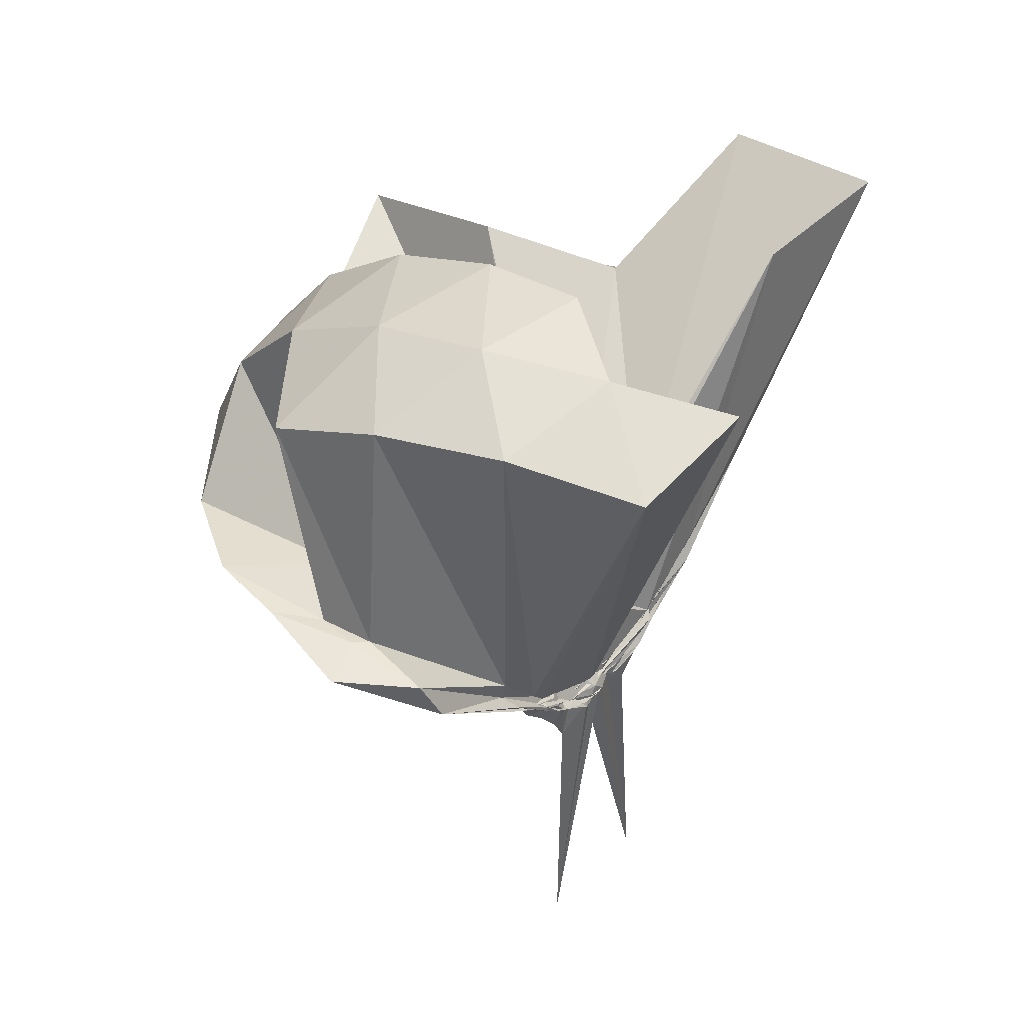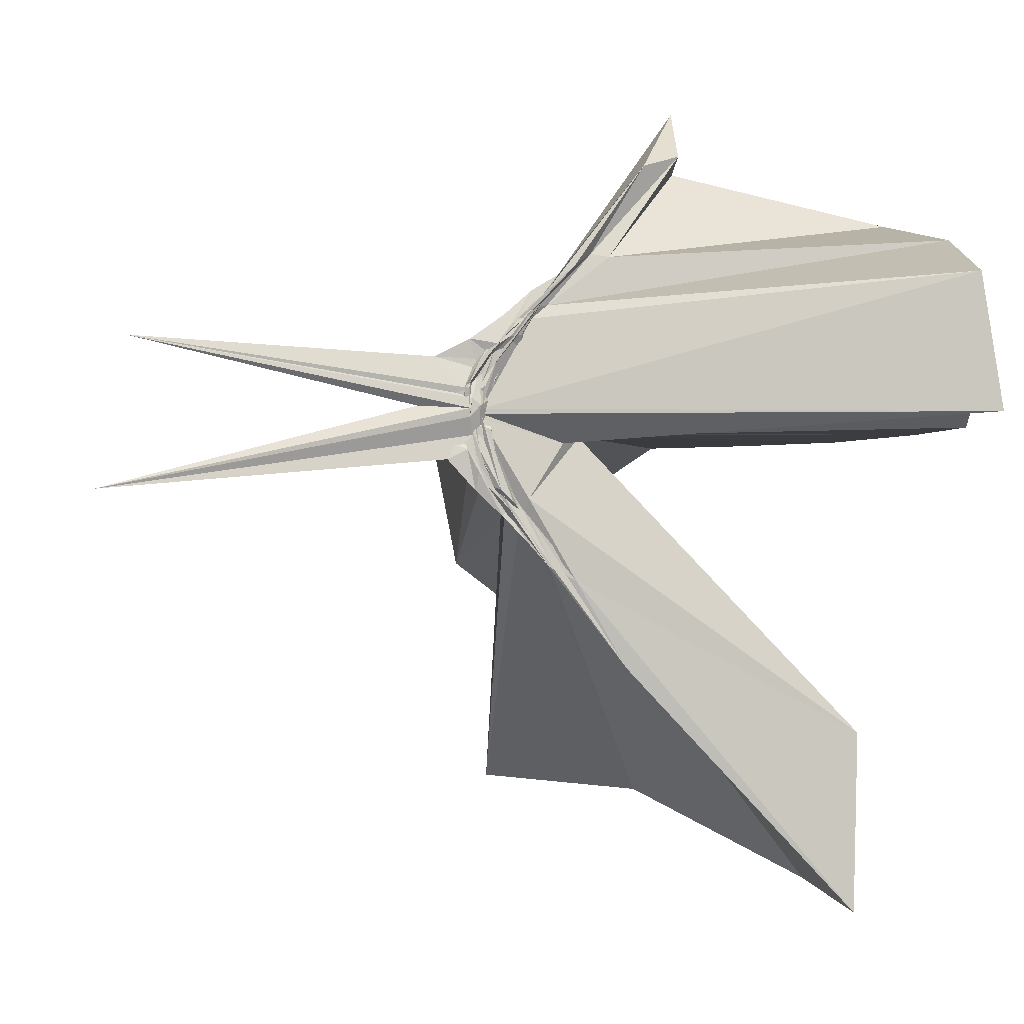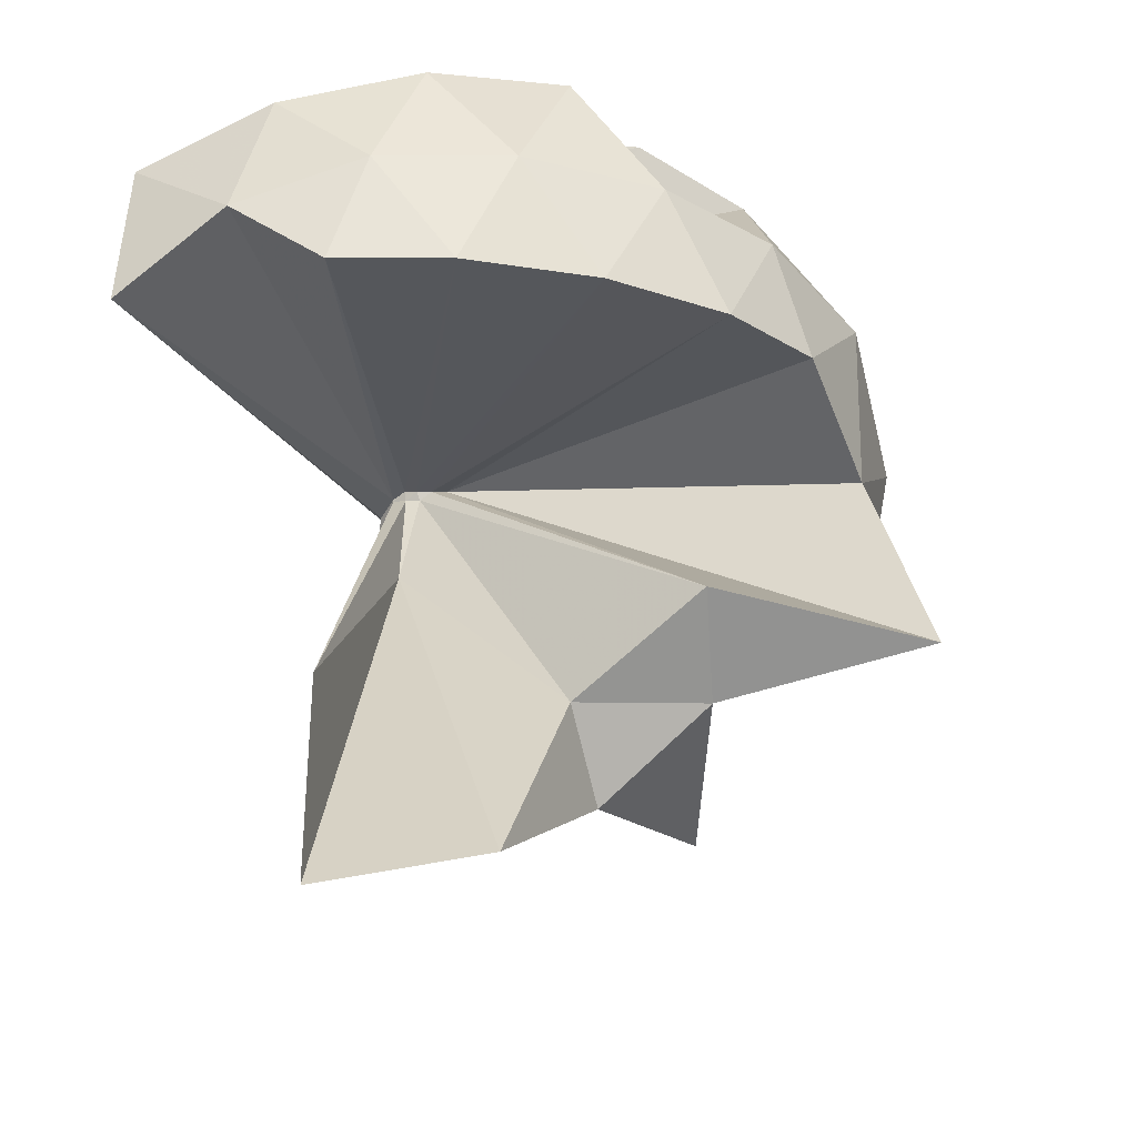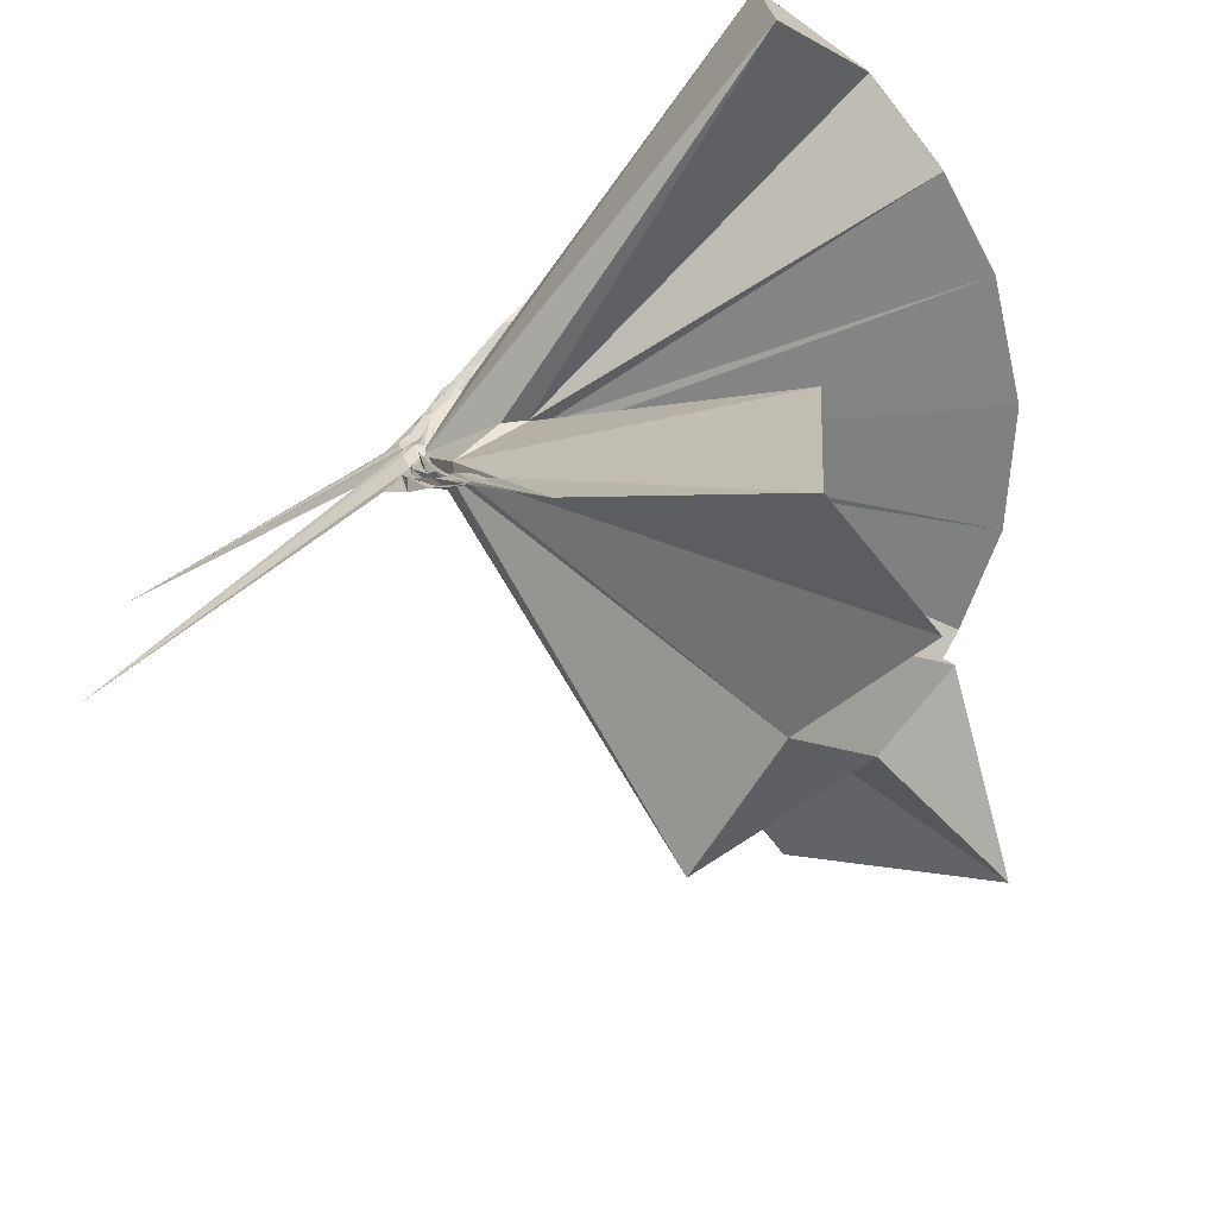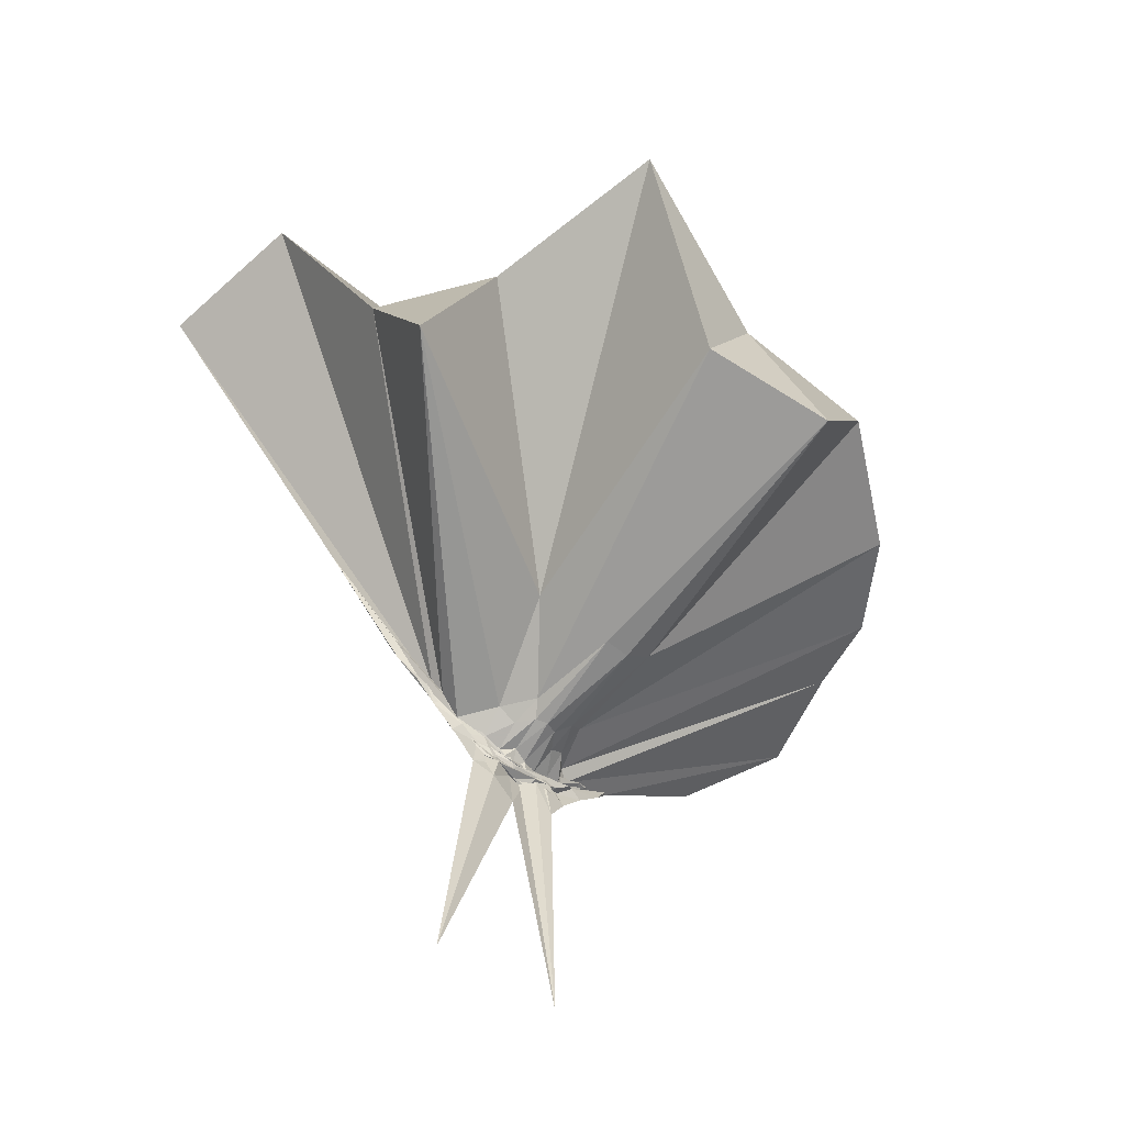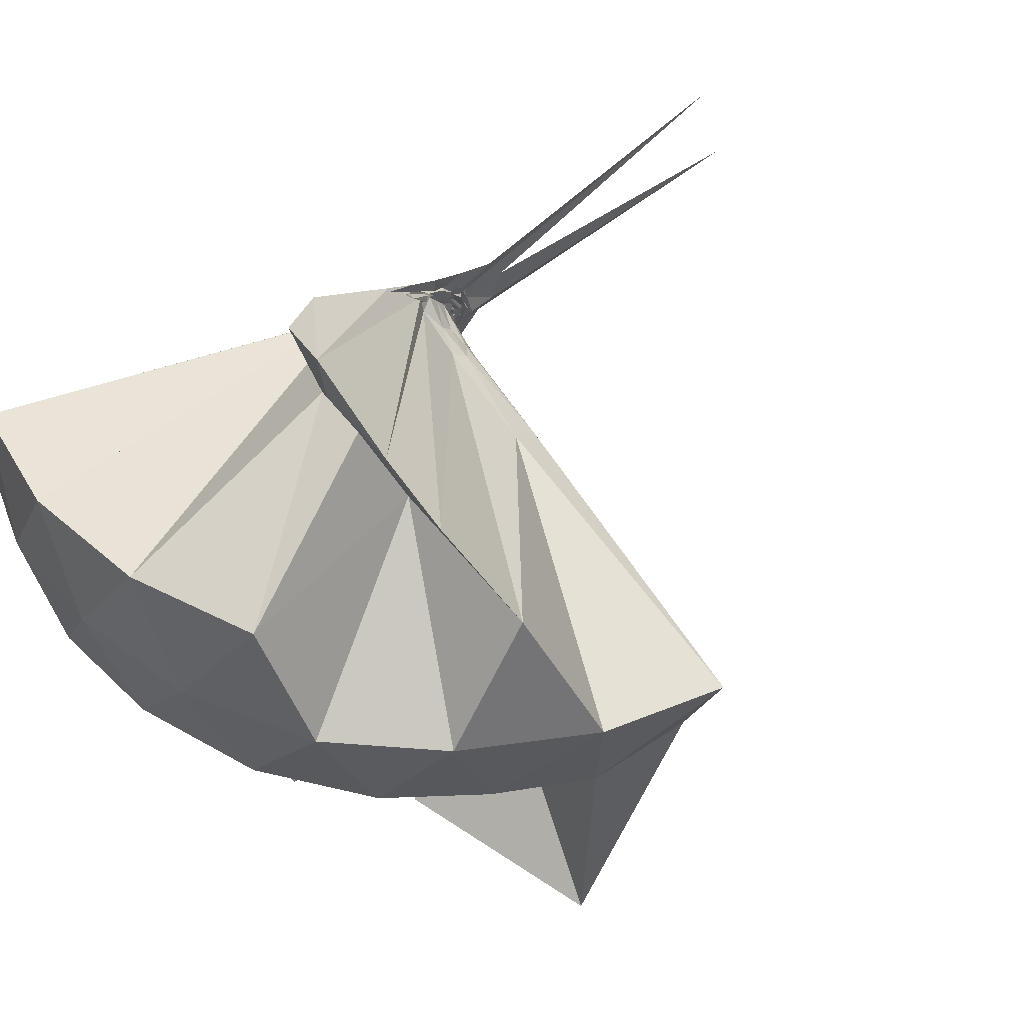
<metadata>
{"format":"obj","ext":"obj","renderer":"f3d","projection":"perspective","resolution":1024,"background":"white","views":[{"elev":44.9,"azim":-141.2,"up":"+Z"},{"elev":-2.9,"azim":-103.4,"up":"+Y"},{"elev":-24.5,"azim":6.7,"up":"+Y"},{"elev":-60.8,"azim":-55.4,"up":"+Y"},{"elev":-60.3,"azim":49.8,"up":"+Z"},{"elev":68.4,"azim":50.7,"up":"+Y"}]}
</metadata>
<code>
v -0.9079 -0.1033 1.093
v -1.009 -0.09283 -0.06658
v -0.06138 -0.09703 0.6092
v -0.1286 0.1334 0.6499
v -0.5623 0.308 0.4136
v -0.6756 0.4749 0.4422
v -0.7698 0.4894 0.4472
v -0.9458 0.4715 0.4093
v -0.984 0.2454 0.2009
v -0.9966 0.1255 0.08038
v -1.012 0.1131 0.06877
v -1.003 0.005735 -0.01084
v -0.9956 -0.09654 -0.04094
v -0.9931 -0.1067 -0.03981
v -1.01 -0.2874 0.02426
v -0.9862 -0.3163 0.05244
v -0.9993 -0.4539 0.1641
v -0.9712 -1.17 0.7936
v -0.6238 -1.126 0.8013
v -0.5302 -0.7607 0.564
v -0.2686 -0.5884 0.67
v -0.8313 -0.1311 0.1867
v 0.02204 0.08145 0.3777
v -0.1927 0.3603 0.4176
v -0.401 0.5024 0.4516
v -0.5738 0.5335 0.449
v -0.8027 0.5931 0.4362
v -0.9807 0.4417 0.3213
v -1.011 0.2152 0.1593
v -1.004 0.1032 0.05487
v -0.9888 0.07396 0.02888
v -0.9813 -0.08769 -0.04904
v -0.98 -0.1017 -0.05044
v -1.005 -0.2633 -0.0002264
v -0.9806 -0.3019 0.02392
v -0.9946 -0.437 0.1332
v -0.9862 -0.6408 0.2797
v -0.9999 -0.3249 0.06607
v -0.4938 -0.9245 0.4348
v -0.2735 -0.7462 0.491
v 0.1518 -0.6583 0.5227
v 0.02054 -0.2565 0.3849
v -0.6277 0.002362 0.07775
v -0.869 0.002386 0.06024
v -0.9766 0.03954 0.05491
v -0.9963 0.06636 0.04611
v -1.005 0.1952 0.1238
v -0.998 0.1894 0.123
v -1.005 0.0987 0.03554
v -1.012 0.07343 0.01791
v -0.9914 0.03559 -0.01082
v -0.9871 -0.09555 -0.05934
v -0.9979 -0.1799 -0.04517
v -0.9943 -0.258 -0.01358
v -1.008 -0.3026 0.01594
v -1.008 -0.4232 0.1012
v -1.01 -0.4321 0.1141
v -0.9946 -0.2986 0.04538
v -0.3364 -0.8957 0.1198
v -0.6747 -0.2794 0.1028
v 0.01984 -0.3872 0.1234
v 0.07102 -0.09567 0.07732
v -0.8582 -0.03001 0.03047
v -0.9329 0.003167 0.03706
v -0.9936 0.04345 0.0241
v -1.006 0.06205 0.02113
v -0.9922 0.1627 0.06994
v -0.9847 0.07699 0.01737
v -0.9947 0.06318 -0.002182
v -1.007 0.02066 -0.02724
v -0.9801 -0.03556 -0.0532
v -0.9853 -0.1091 -0.06797
v -0.9929 -0.1964 -0.05301
v -1.009 -0.2551 -0.03116
v -0.9892 -0.3473 0.04051
v -0.9994 -0.3691 0.05448
v -0.9971 -0.2852 0.01391
v -0.9992 -0.2511 0.01293
v -0.9226 -0.1913 0.02514
v -0.8489 -0.1395 0.02496
v -0.6314 -0.1191 0.02109
v -0.6328 -0.05929 0.02405
v -0.931 -0.02884 0.01616
v -0.9908 0.006346 0.006677
v -0.9923 0.03122 -0.008378
v -1.008 0.04492 -0.005345
v -0.9918 0.1073 0.007449
v -0.9946 0.03729 -0.02723
v -0.9966 0.004513 -0.04755
v -1.002 -0.04037 -0.06804
v -1.008 -0.08871 -0.06844
v -0.9854 -0.1427 -0.07876
v -0.9983 -0.1856 -0.06945
v -1.007 -0.2276 -0.04783
v -1 -0.3193 0.004168
v -0.9868 -0.2441 -0.0223
v -0.9985 -0.2222 -0.02692
v -0.9888 -0.1794 -0.009141
v -0.9231 -0.1447 0.005491
v -0.8836 -0.1156 0.003443
v -0.8737 -0.08917 -0.001225
v -0.8855 -0.05904 0.00784
v -0.2047 -0.09853 0.7973
v -0.3179 0.1449 0.8538
v -0.4973 0.3941 0.8466
v -0.7951 0.4586 0.4405
v -0.9908 0.2393 0.2401
v -0.9871 0.1316 0.1042
v -0.9889 0.1024 0.07032
v -0.9843 -0.09144 -0.03784
v -0.9837 -0.1026 -0.03747
v -0.9848 -0.1127 -0.03769
v -1.006 -0.2821 0.0604
v -0.9599 -0.7815 0.8094
v -0.9078 -0.3652 0.284
v -0.8839 -0.1537 0.1993
v -0.8606 -0.1358 0.1999
v -0.4205 -0.1025 0.9628
v -0.5741 0.1431 1.002
v -0.7559 0.3686 0.96
v -1.036 0.2962 0.9999
v -1.307 0.1898 0.9574
v -1.323 -0.1048 0.9972
v -0.9744 -0.1608 0.1428
v -0.9416 -0.146 0.1852
v -0.9141 -0.1517 0.196
v -0.8895 -0.1364 0.2056
v -0.6764 -0.1027 1.064
v -0.8374 0.1231 1.065
v -1.099 0.03641 1.064
v -0.942 -0.142 0.1851
v -0.9158 -0.1324 0.2001
v -0.9911 -0.03235 -0.0107
v -0.9852 -0.009459 -0.0285
v -0.9868 0.01273 -0.02979
v -0.9901 0.05571 -0.06444
v -0.9844 0.0007977 -0.05517
v -1.01 -0.04662 -0.07896
v -0.9936 -0.09398 -0.08004
v -0.9802 -0.1422 -0.08196
v -0.9987 -0.1789 -0.07098
v -0.9954 -0.2654 -0.05316
v -0.9941 -0.1958 -0.04322
v -0.9884 -0.1668 -0.04009
v -0.9897 -0.135 -0.01815
v -0.9672 -0.1043 -0.01007
v -0.9791 -0.06954 -0.01596
v -0.9907 -0.05007 -0.04185
v -0.987 -0.02942 -0.04891
v -0.9852 0.01645 -0.1393
v -1.006 -0.05063 -0.0688
v -0.9993 -0.09536 -0.07678
v -0.9832 -0.1529 -0.1441
v -0.9979 -0.2008 -0.1142
v -0.9905 -0.1484 -0.05914
v -0.9901 -0.1274 -0.04315
v -1.003 -0.08572 -0.0438
v -1.004 -0.07142 -0.06228
v -1.001 0.0426 -0.7837
v -0.9932 -0.08893 -0.1781
v -0.9898 -0.2724 -0.8463
v -1.006 -0.1113 -0.06758
f 3 23 4
f 4 23 24
f 4 24 5
f 5 24 25
f 5 25 6
f 6 25 26
f 6 26 7
f 7 26 27
f 7 27 8
f 8 27 28
f 8 28 9
f 9 28 29
f 9 29 10
f 10 29 30
f 10 30 11
f 11 30 31
f 11 31 12
f 12 31 32
f 12 32 13
f 13 32 33
f 13 33 14
f 14 33 34
f 14 34 15
f 15 34 35
f 15 35 16
f 16 35 36
f 16 36 17
f 17 36 37
f 17 37 18
f 18 37 38
f 18 38 19
f 19 38 39
f 19 39 20
f 20 39 40
f 20 40 21
f 21 40 41
f 21 41 22
f 22 41 42
f 22 42 3
f 3 42 23
f 23 43 24
f 24 43 44
f 24 44 25
f 25 44 45
f 25 45 26
f 26 45 46
f 26 46 27
f 27 46 47
f 27 47 28
f 28 47 48
f 28 48 29
f 29 48 49
f 29 49 30
f 30 49 50
f 30 50 31
f 31 50 51
f 31 51 32
f 32 51 52
f 32 52 33
f 33 52 53
f 33 53 34
f 34 53 54
f 34 54 35
f 35 54 55
f 35 55 36
f 36 55 56
f 36 56 37
f 37 56 57
f 37 57 38
f 38 57 58
f 38 58 39
f 39 58 59
f 39 59 40
f 40 59 60
f 40 60 41
f 41 60 61
f 41 61 42
f 42 61 62
f 42 62 23
f 23 62 43
f 43 63 44
f 44 63 64
f 44 64 45
f 45 64 65
f 45 65 46
f 46 65 66
f 46 66 47
f 47 66 67
f 47 67 48
f 48 67 68
f 48 68 49
f 49 68 69
f 49 69 50
f 50 69 70
f 50 70 51
f 51 70 71
f 51 71 52
f 52 71 72
f 52 72 53
f 53 72 73
f 53 73 54
f 54 73 74
f 54 74 55
f 55 74 75
f 55 75 56
f 56 75 76
f 56 76 57
f 57 76 77
f 57 77 58
f 58 77 78
f 58 78 59
f 59 78 79
f 59 79 60
f 60 79 80
f 60 80 61
f 61 80 81
f 61 81 62
f 62 81 82
f 62 82 43
f 43 82 63
f 63 83 64
f 64 83 84
f 64 84 65
f 65 84 85
f 65 85 66
f 66 85 86
f 66 86 67
f 67 86 87
f 67 87 68
f 68 87 88
f 68 88 69
f 69 88 89
f 69 89 70
f 70 89 90
f 70 90 71
f 71 90 91
f 71 91 72
f 72 91 92
f 72 92 73
f 73 92 93
f 73 93 74
f 74 93 94
f 74 94 75
f 75 94 95
f 75 95 76
f 76 95 96
f 76 96 77
f 77 96 97
f 77 97 78
f 78 97 98
f 78 98 79
f 79 98 99
f 79 99 80
f 80 99 100
f 80 100 81
f 81 100 101
f 81 101 82
f 82 101 102
f 82 102 63
f 63 102 83
f 103 104 118
f 104 119 118
f 104 105 119
f 105 120 119
f 105 106 120
f 106 107 120
f 107 121 120
f 107 108 121
f 108 122 121
f 108 109 122
f 109 110 122
f 110 123 122
f 110 111 123
f 111 124 123
f 111 112 124
f 112 113 124
f 113 125 124
f 113 114 125
f 114 126 125
f 114 115 126
f 115 116 126
f 116 127 126
f 116 117 127
f 117 118 127
f 117 103 118
f 118 119 128
f 119 129 128
f 119 120 129
f 120 121 129
f 121 130 129
f 121 122 130
f 122 123 130
f 123 131 130
f 123 124 131
f 124 125 131
f 125 132 131
f 125 126 132
f 126 127 132
f 127 128 132
f 127 118 128
f 133 148 134
f 134 148 149
f 134 149 135
f 135 149 150
f 135 150 136
f 136 150 137
f 137 150 151
f 137 151 138
f 138 151 152
f 138 152 139
f 139 152 140
f 140 152 153
f 140 153 141
f 141 153 154
f 141 154 142
f 142 154 143
f 143 154 155
f 143 155 144
f 144 155 156
f 144 156 145
f 145 156 146
f 146 156 157
f 146 157 147
f 147 157 148
f 147 148 133
f 148 158 149
f 149 158 159
f 149 159 150
f 150 159 151
f 151 159 160
f 151 160 152
f 152 160 153
f 153 160 161
f 153 161 154
f 154 161 155
f 155 161 162
f 155 162 156
f 156 162 157
f 157 162 158
f 157 158 148
f 3 4 103
f 103 4 104
f 4 5 104
f 104 5 105
f 5 6 105
f 105 6 106
f 6 7 106
f 7 8 106
f 106 8 107
f 8 9 107
f 107 9 108
f 9 10 108
f 108 10 109
f 10 11 109
f 11 12 109
f 109 12 110
f 12 13 110
f 110 13 111
f 13 14 111
f 111 14 112
f 14 15 112
f 15 16 112
f 112 16 113
f 16 17 113
f 113 17 114
f 17 18 114
f 114 18 115
f 18 19 115
f 19 20 115
f 115 20 116
f 20 21 116
f 116 21 117
f 21 22 117
f 117 22 103
f 22 3 103
f 83 133 84
f 84 133 134
f 84 134 85
f 85 134 135
f 85 135 86
f 86 135 136
f 86 136 87
f 87 136 88
f 88 136 137
f 88 137 89
f 89 137 138
f 89 138 90
f 90 138 139
f 90 139 91
f 91 139 92
f 92 139 140
f 92 140 93
f 93 140 141
f 93 141 94
f 94 141 142
f 94 142 95
f 95 142 96
f 96 142 143
f 96 143 97
f 97 143 144
f 97 144 98
f 98 144 145
f 98 145 99
f 99 145 100
f 100 145 146
f 100 146 101
f 101 146 147
f 101 147 102
f 102 147 133
f 102 133 83
f 128 129 1
f 129 130 1
f 130 131 1
f 131 132 1
f 132 128 1
f 159 158 2
f 160 159 2
f 161 160 2
f 162 161 2
f 158 162 2

</code>
